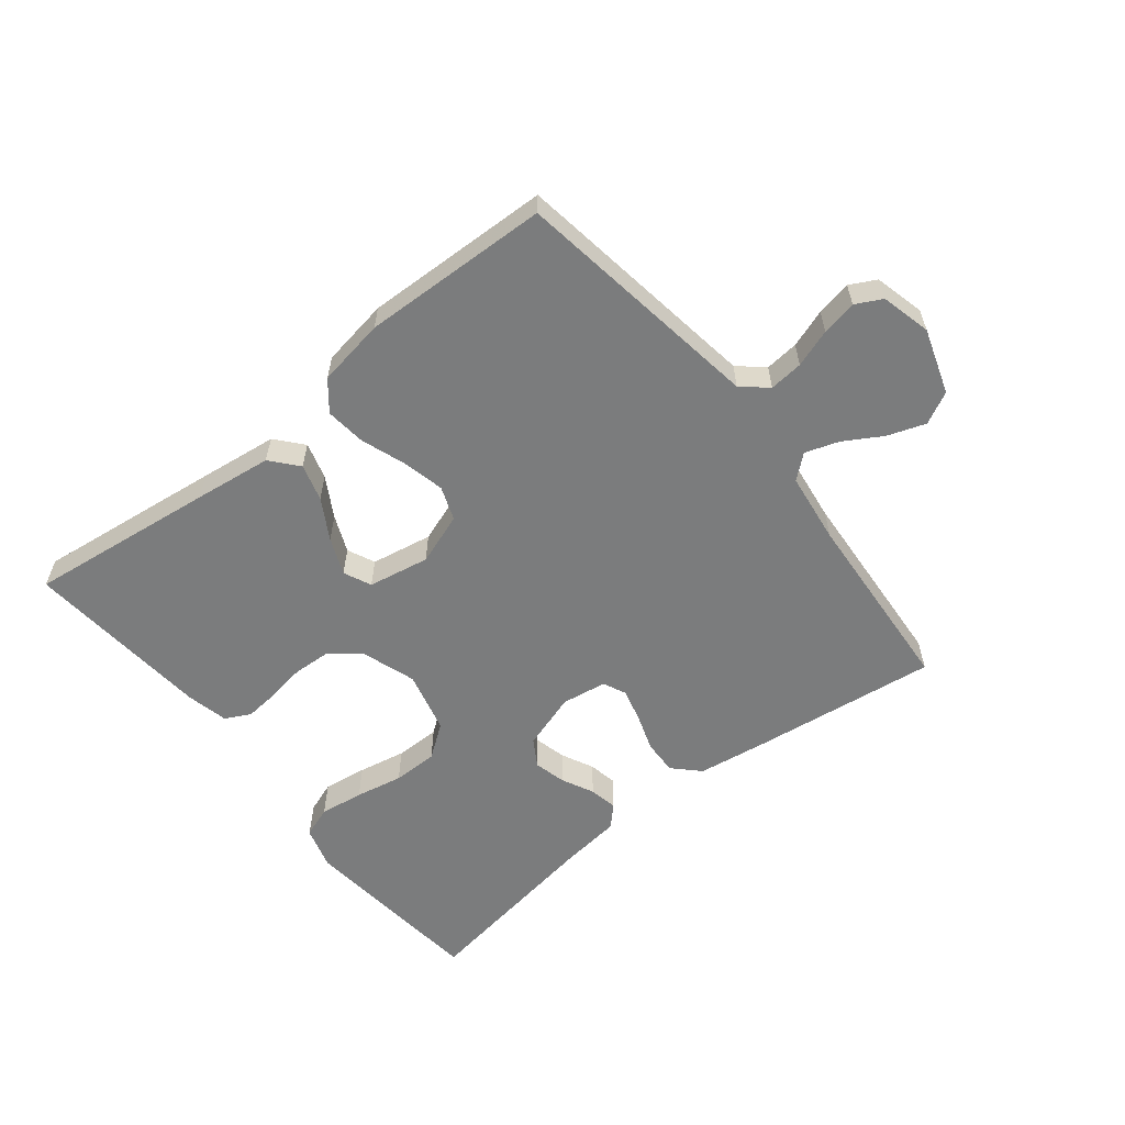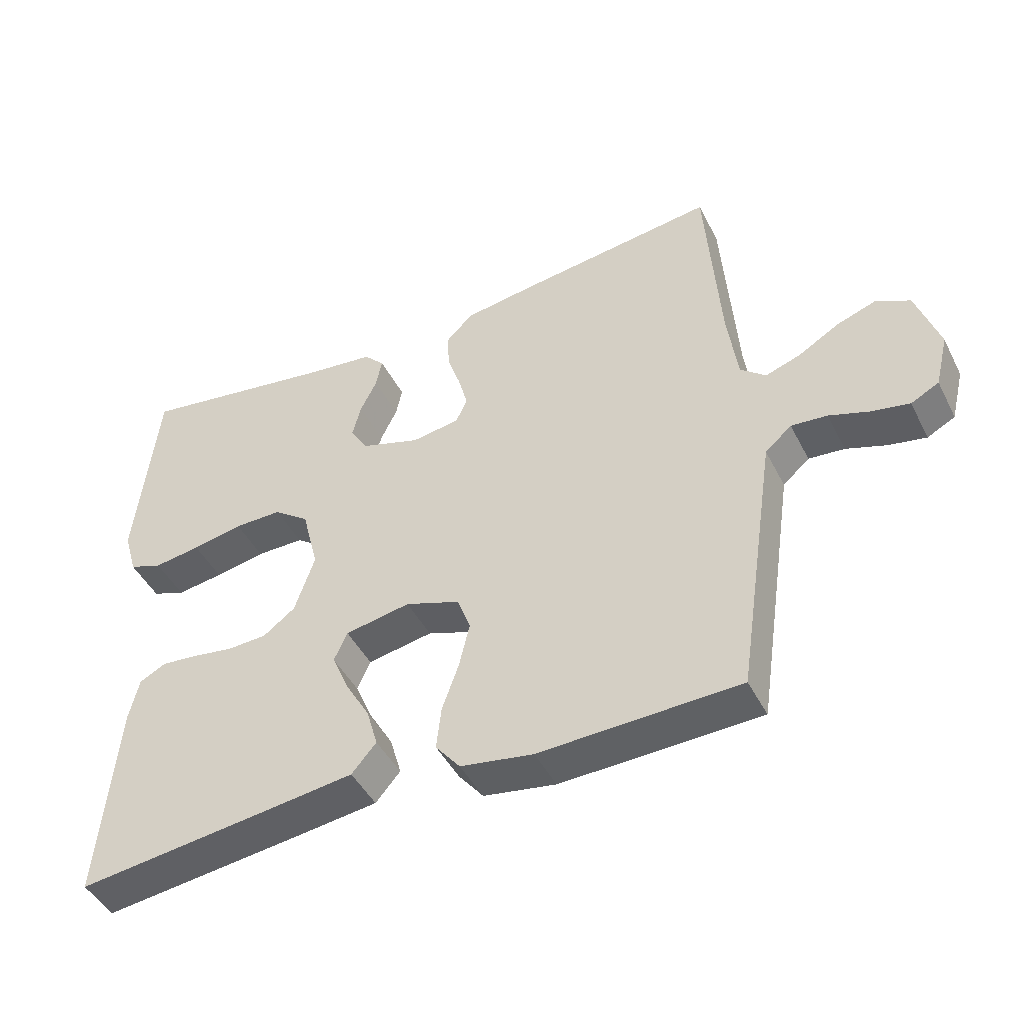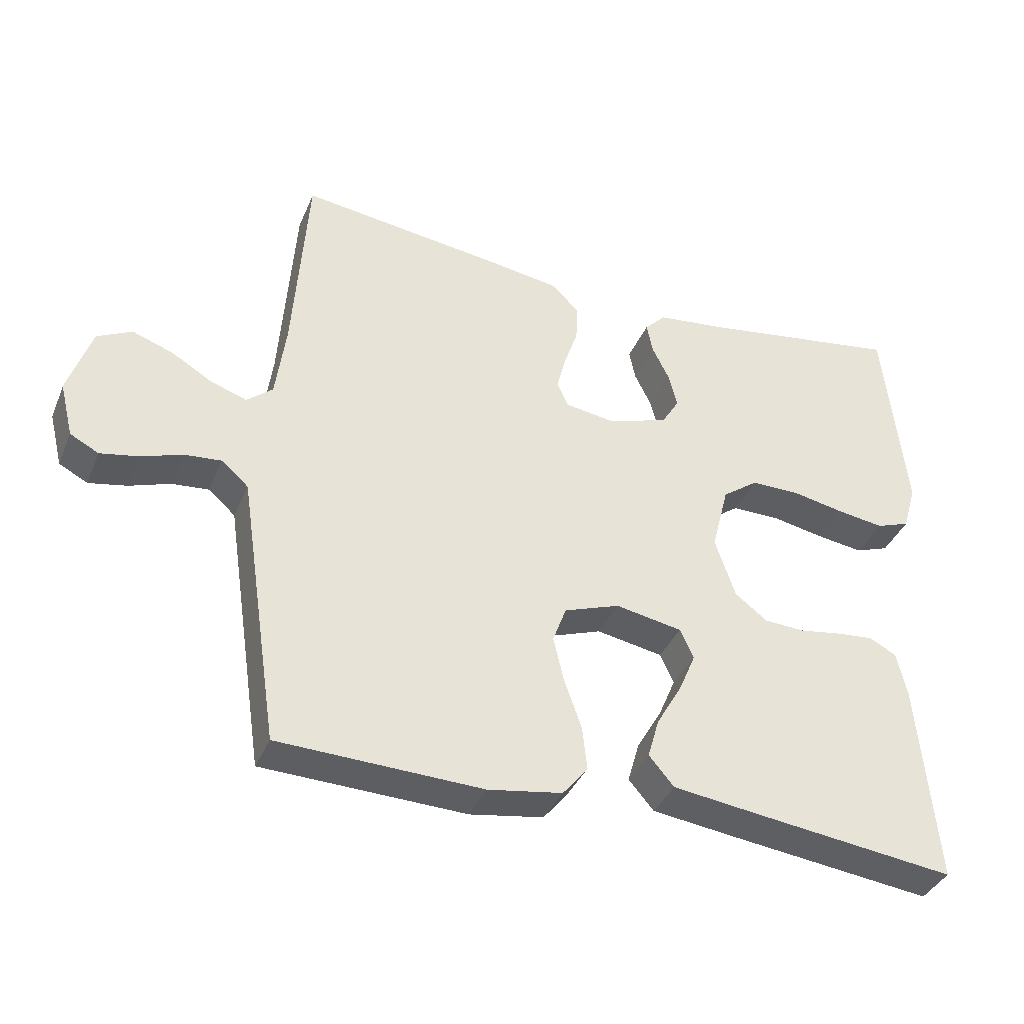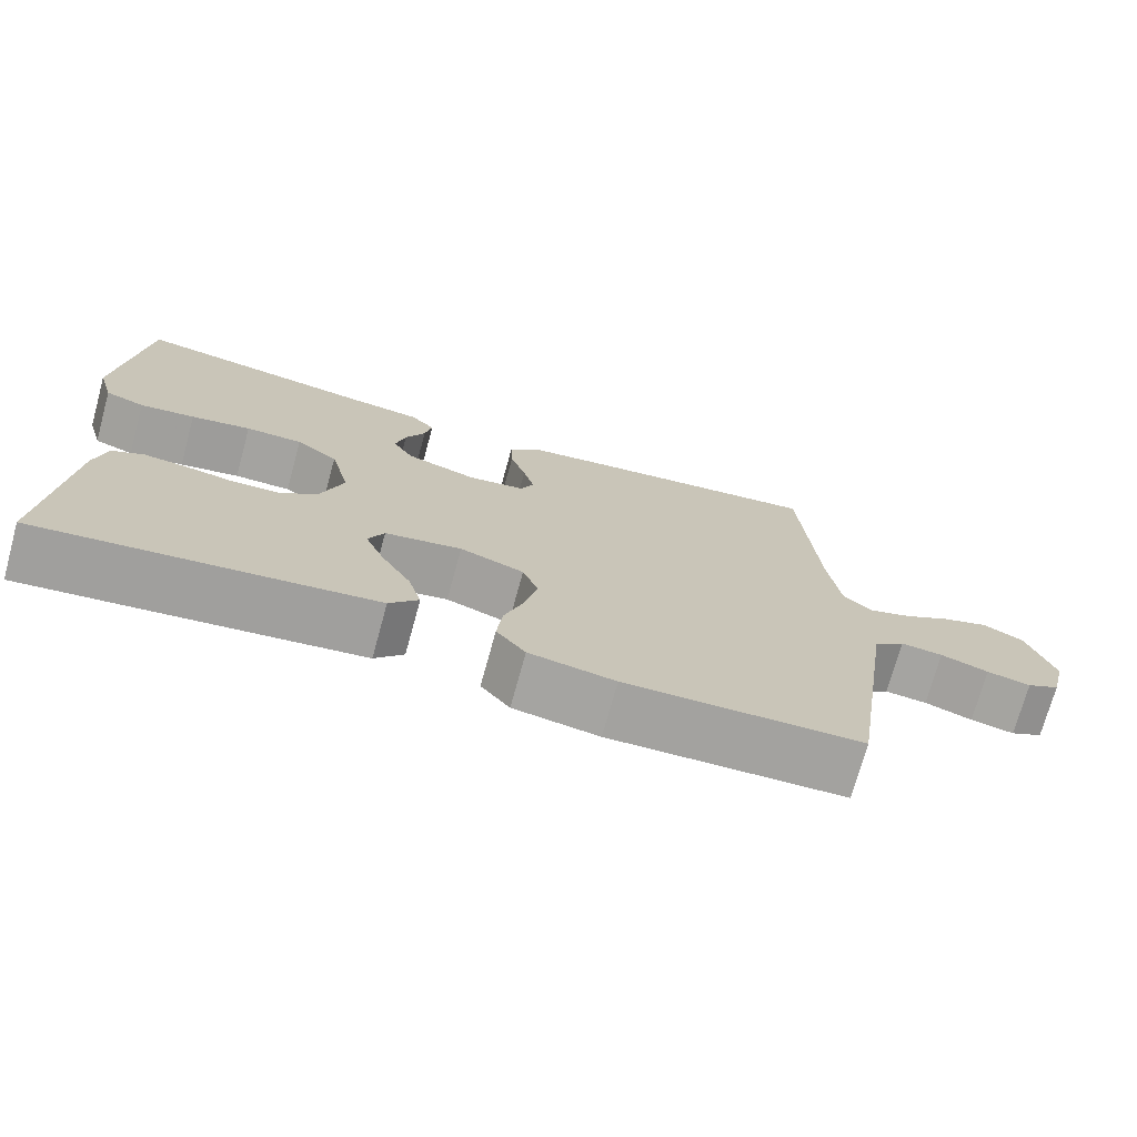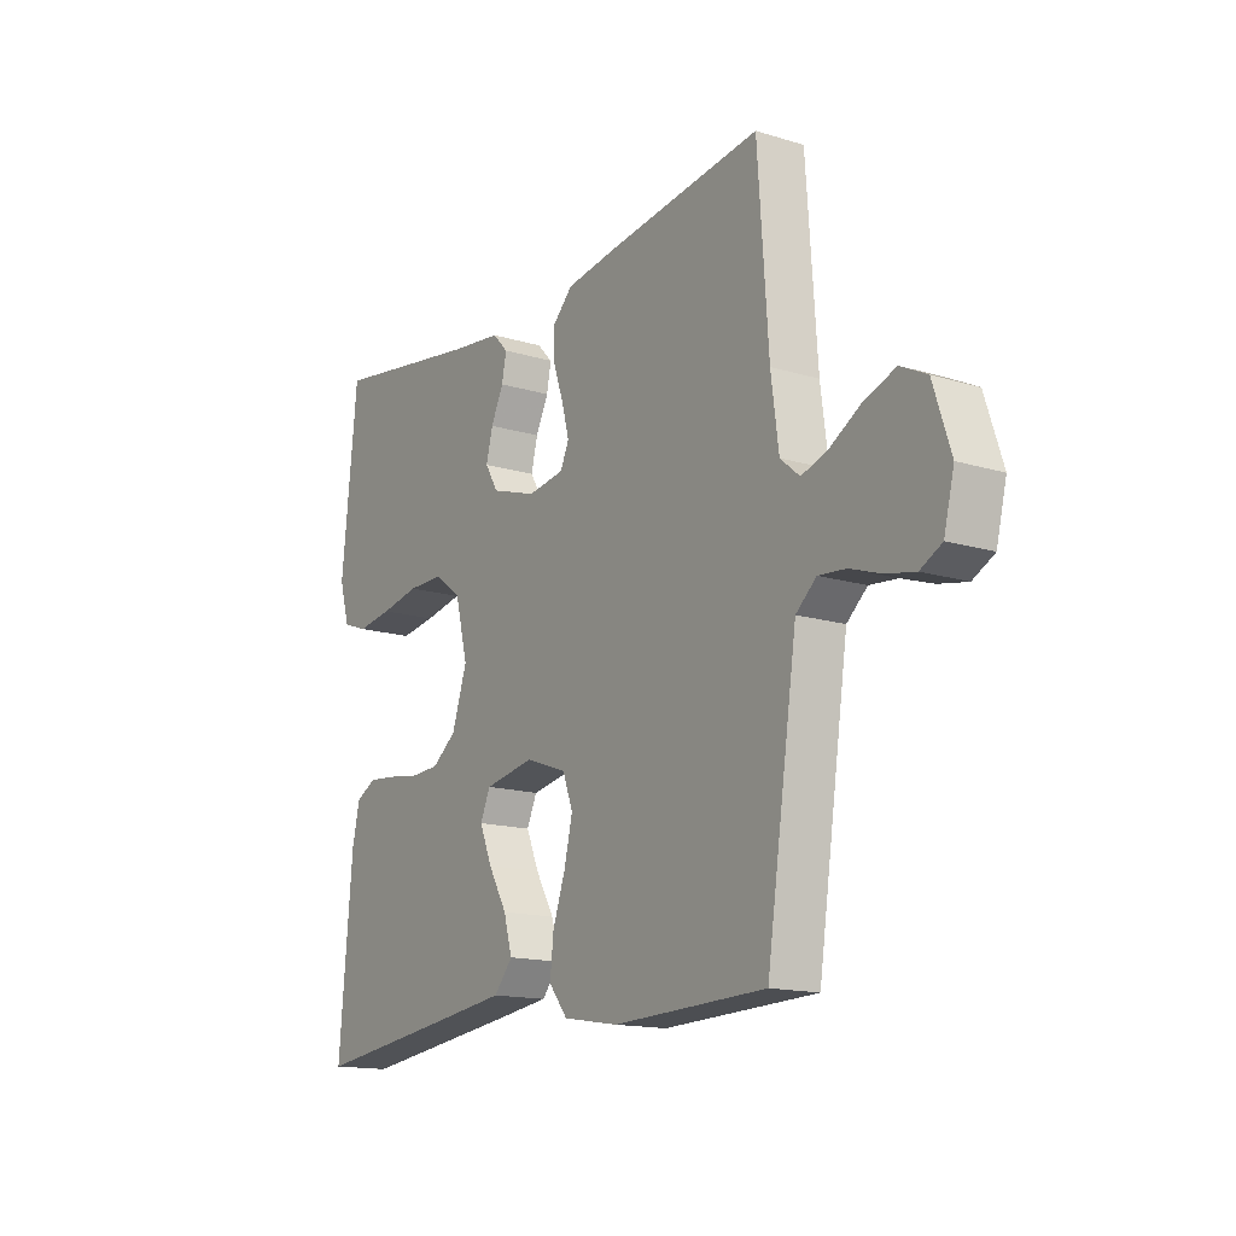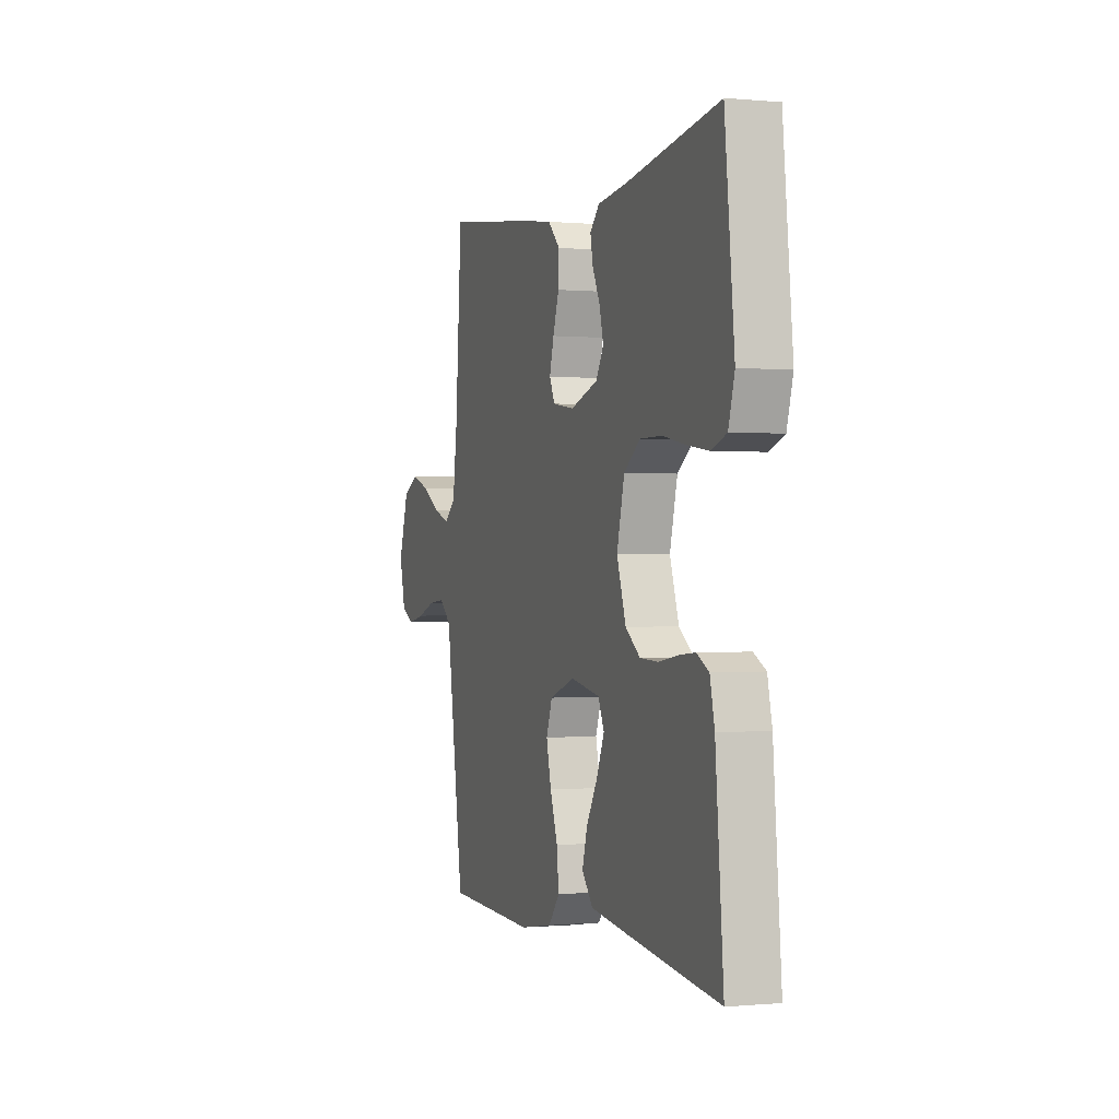
<metadata>
{"format":"obj","ext":"obj","renderer":"f3d","projection":"perspective","resolution":1024,"background":"white","views":[{"elev":-58.7,"azim":-141.4,"up":"+Y"},{"elev":-45.5,"azim":-154.1,"up":"+Z"},{"elev":-37.7,"azim":-21.2,"up":"+Z"},{"elev":-72.9,"azim":164.6,"up":"+Z"},{"elev":-15.2,"azim":-123.0,"up":"+Z"},{"elev":-0.3,"azim":70.8,"up":"+Z"}]}
</metadata>
<code>
v -0.5 0.07 0.5
v -0.2 0.07 0.461
v -0.093 0.07 0.445
v -0.053 0.07 0.405
v -0.055 0.07 0.35
v -0.075 0.07 0.291
v -0.089 0.07 0.238
v -0.072 0.07 0.201
v 0 0.07 0.19
v 0.09 0.07 0.219
v 0.116 0.07 0.262
v 0.103 0.07 0.313
v 0.078 0.07 0.364
v 0.069 0.07 0.409
v 0.1 0.07 0.441
v 0.2 0.07 0.453
v 0.5 0.07 0.5
v 0.531 0.07 0.2
v 0.511 0.07 0.131
v 0.461 0.07 0.113
v 0.391 0.07 0.123
v 0.315 0.07 0.138
v 0.243 0.07 0.138
v 0.19 0.07 0.099
v 0.165 0.07 0
v 0.195 0.07 -0.089
v 0.243 0.07 -0.125
v 0.303 0.07 -0.128
v 0.365 0.07 -0.118
v 0.419 0.07 -0.113
v 0.459 0.07 -0.134
v 0.474 0.07 -0.2
v 0.5 0.07 -0.5
v 0.2 0.07 -0.463
v 0.076 0.07 -0.447
v 0.039 0.07 -0.404
v 0.056 0.07 -0.345
v 0.093 0.07 -0.281
v 0.118 0.07 -0.222
v 0.098 0.07 -0.178
v 0 0.07 -0.16
v -0.082 0.07 -0.189
v -0.102 0.07 -0.243
v -0.086 0.07 -0.311
v -0.061 0.07 -0.382
v -0.054 0.07 -0.446
v -0.091 0.07 -0.492
v -0.2 0.07 -0.51
v -0.5 0.07 -0.5
v -0.545 0.07 -0.2
v -0.56 0.07 -0.1
v -0.6 0.07 -0.065
v -0.654 0.07 -0.07
v -0.715 0.07 -0.091
v -0.771 0.07 -0.102
v -0.813 0.07 -0.08
v -0.833 0.07 0
v -0.799 0.07 0.104
v -0.748 0.07 0.13
v -0.688 0.07 0.109
v -0.627 0.07 0.073
v -0.574 0.07 0.055
v -0.536 0.07 0.087
v -0.521 0.07 0.2
v -0.5 0 0.5
v -0.2 0 0.461
v -0.093 0 0.445
v -0.053 0 0.405
v -0.055 0 0.35
v -0.075 0 0.291
v -0.089 0 0.238
v -0.072 0 0.201
v 0 0 0.19
v 0.09 0 0.219
v 0.116 0 0.262
v 0.103 0 0.313
v 0.078 0 0.364
v 0.069 0 0.409
v 0.1 0 0.441
v 0.2 0 0.453
v 0.5 0 0.5
v 0.531 0 0.2
v 0.511 0 0.131
v 0.461 0 0.113
v 0.391 0 0.123
v 0.315 0 0.138
v 0.243 0 0.138
v 0.19 0 0.099
v 0.165 0 0
v 0.195 0 -0.089
v 0.243 0 -0.125
v 0.303 0 -0.128
v 0.365 0 -0.118
v 0.419 0 -0.113
v 0.459 0 -0.134
v 0.474 0 -0.2
v 0.5 0 -0.5
v 0.2 0 -0.463
v 0.076 0 -0.447
v 0.039 0 -0.404
v 0.056 0 -0.345
v 0.093 0 -0.281
v 0.118 0 -0.222
v 0.098 0 -0.178
v 0 0 -0.16
v -0.082 0 -0.189
v -0.102 0 -0.243
v -0.086 0 -0.311
v -0.061 0 -0.382
v -0.054 0 -0.446
v -0.091 0 -0.492
v -0.2 0 -0.51
v -0.5 0 -0.5
v -0.545 0 -0.2
v -0.56 0 -0.1
v -0.6 0 -0.065
v -0.654 0 -0.07
v -0.715 0 -0.091
v -0.771 0 -0.102
v -0.813 0 -0.08
v -0.833 0 0
v -0.799 0 0.104
v -0.748 0 0.13
v -0.688 0 0.109
v -0.627 0 0.073
v -0.574 0 0.055
v -0.536 0 0.087
v -0.521 0 0.2
f 59 60 61
f 58 59 61
f 57 58 61
f 56 57 61
f 55 56 61
f 54 55 61
f 53 54 61
f 52 53 61 62
f 51 52 62 63
f 48 49 50
f 47 48 50
f 46 47 50
f 45 46 50
f 44 45 50
f 51 63 64
f 50 51 64
f 44 50 64
f 43 44 64
f 36 37 38
f 35 36 38
f 34 35 38
f 33 34 38
f 32 33 38
f 31 32 38
f 30 31 38
f 29 30 38
f 28 29 38
f 27 28 38 39
f 26 27 39 40
f 20 21 22
f 19 20 22
f 18 19 22
f 17 18 22
f 16 17 22
f 16 22 23
f 15 16 23
f 14 15 23
f 13 14 23
f 12 13 23
f 11 12 23 24
f 4 5 6
f 3 4 6
f 2 3 6
f 1 2 6
f 64 1 6
f 64 6 7
f 64 7 8
f 43 64 8
f 42 43 8
f 41 42 8 9
f 41 9 10
f 40 41 10
f 26 40 10
f 25 26 10
f 10 11 24 25
f 125 124 123
f 125 123 122
f 125 122 121
f 125 121 120
f 125 120 119
f 125 119 118
f 125 118 117
f 126 125 117 116
f 127 126 116 115
f 114 113 112
f 114 112 111
f 114 111 110
f 114 110 109
f 114 109 108
f 128 127 115
f 128 115 114
f 128 114 108
f 128 108 107
f 102 101 100
f 102 100 99
f 102 99 98
f 102 98 97
f 102 97 96
f 102 96 95
f 102 95 94
f 102 94 93
f 102 93 92
f 103 102 92 91
f 104 103 91 90
f 86 85 84
f 86 84 83
f 86 83 82
f 86 82 81
f 86 81 80
f 87 86 80
f 87 80 79
f 87 79 78
f 87 78 77
f 87 77 76
f 88 87 76 75
f 70 69 68
f 70 68 67
f 70 67 66
f 70 66 65
f 70 65 128
f 71 70 128
f 72 71 128
f 72 128 107
f 72 107 106
f 73 72 106 105
f 74 73 105
f 74 105 104
f 74 104 90
f 74 90 89
f 89 88 75 74
f 1 65 66 2
f 2 66 67 3
f 3 67 68 4
f 4 68 69 5
f 5 69 70 6
f 6 70 71 7
f 7 71 72 8
f 8 72 73 9
f 9 73 74 10
f 10 74 75 11
f 11 75 76 12
f 12 76 77 13
f 13 77 78 14
f 14 78 79 15
f 15 79 80 16
f 16 80 81 17
f 17 81 82 18
f 18 82 83 19
f 19 83 84 20
f 20 84 85 21
f 21 85 86 22
f 22 86 87 23
f 23 87 88 24
f 24 88 89 25
f 25 89 90 26
f 26 90 91 27
f 27 91 92 28
f 28 92 93 29
f 29 93 94 30
f 30 94 95 31
f 31 95 96 32
f 32 96 97 33
f 33 97 98 34
f 34 98 99 35
f 35 99 100 36
f 36 100 101 37
f 37 101 102 38
f 38 102 103 39
f 39 103 104 40
f 40 104 105 41
f 41 105 106 42
f 42 106 107 43
f 43 107 108 44
f 44 108 109 45
f 45 109 110 46
f 46 110 111 47
f 47 111 112 48
f 48 112 113 49
f 49 113 114 50
f 50 114 115 51
f 51 115 116 52
f 52 116 117 53
f 53 117 118 54
f 54 118 119 55
f 55 119 120 56
f 56 120 121 57
f 57 121 122 58
f 58 122 123 59
f 59 123 124 60
f 60 124 125 61
f 61 125 126 62
f 62 126 127 63
f 63 127 128 64
f 64 128 65 1

</code>
